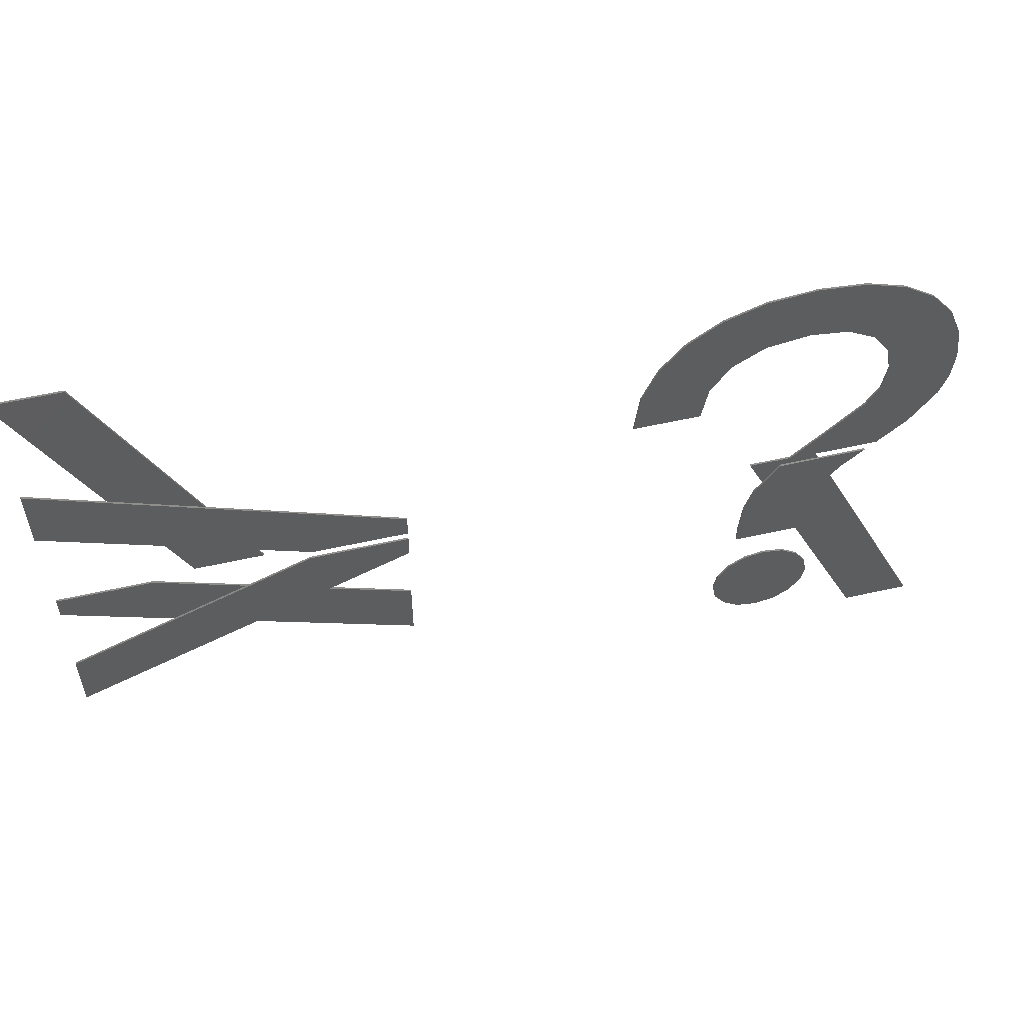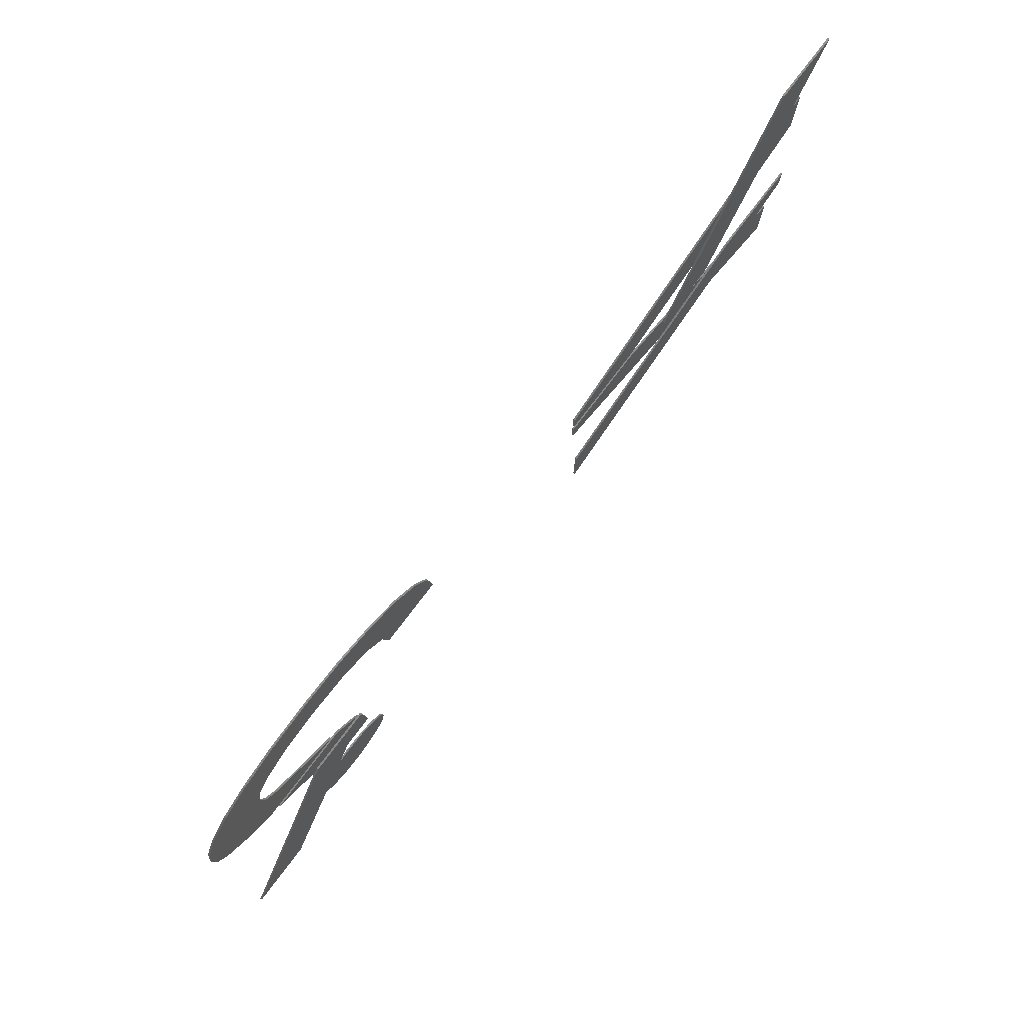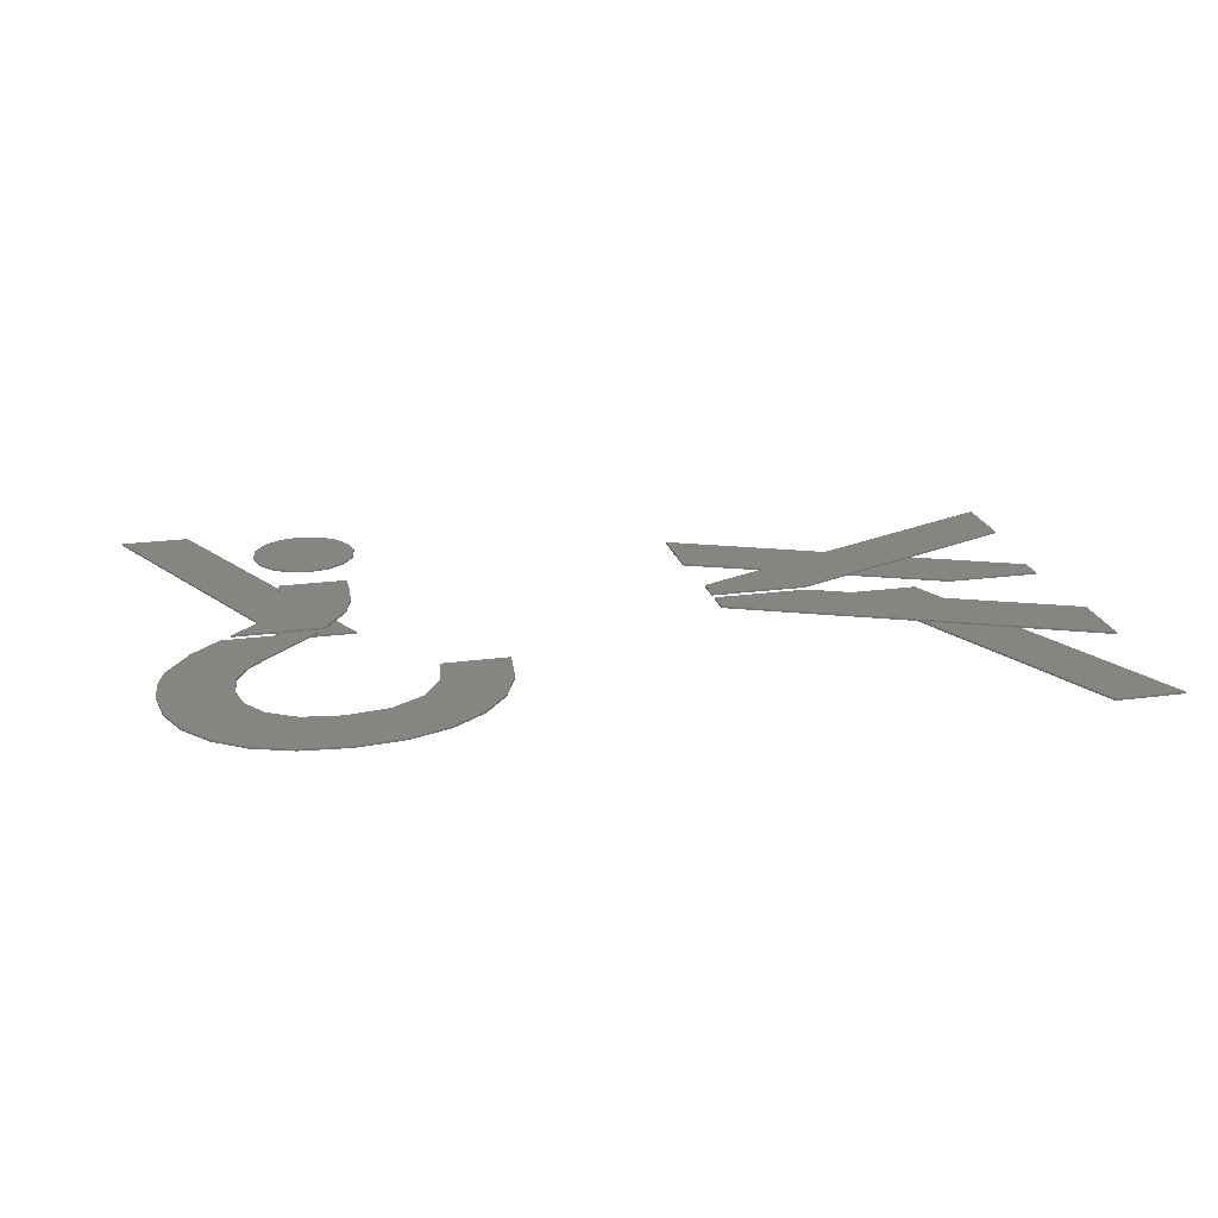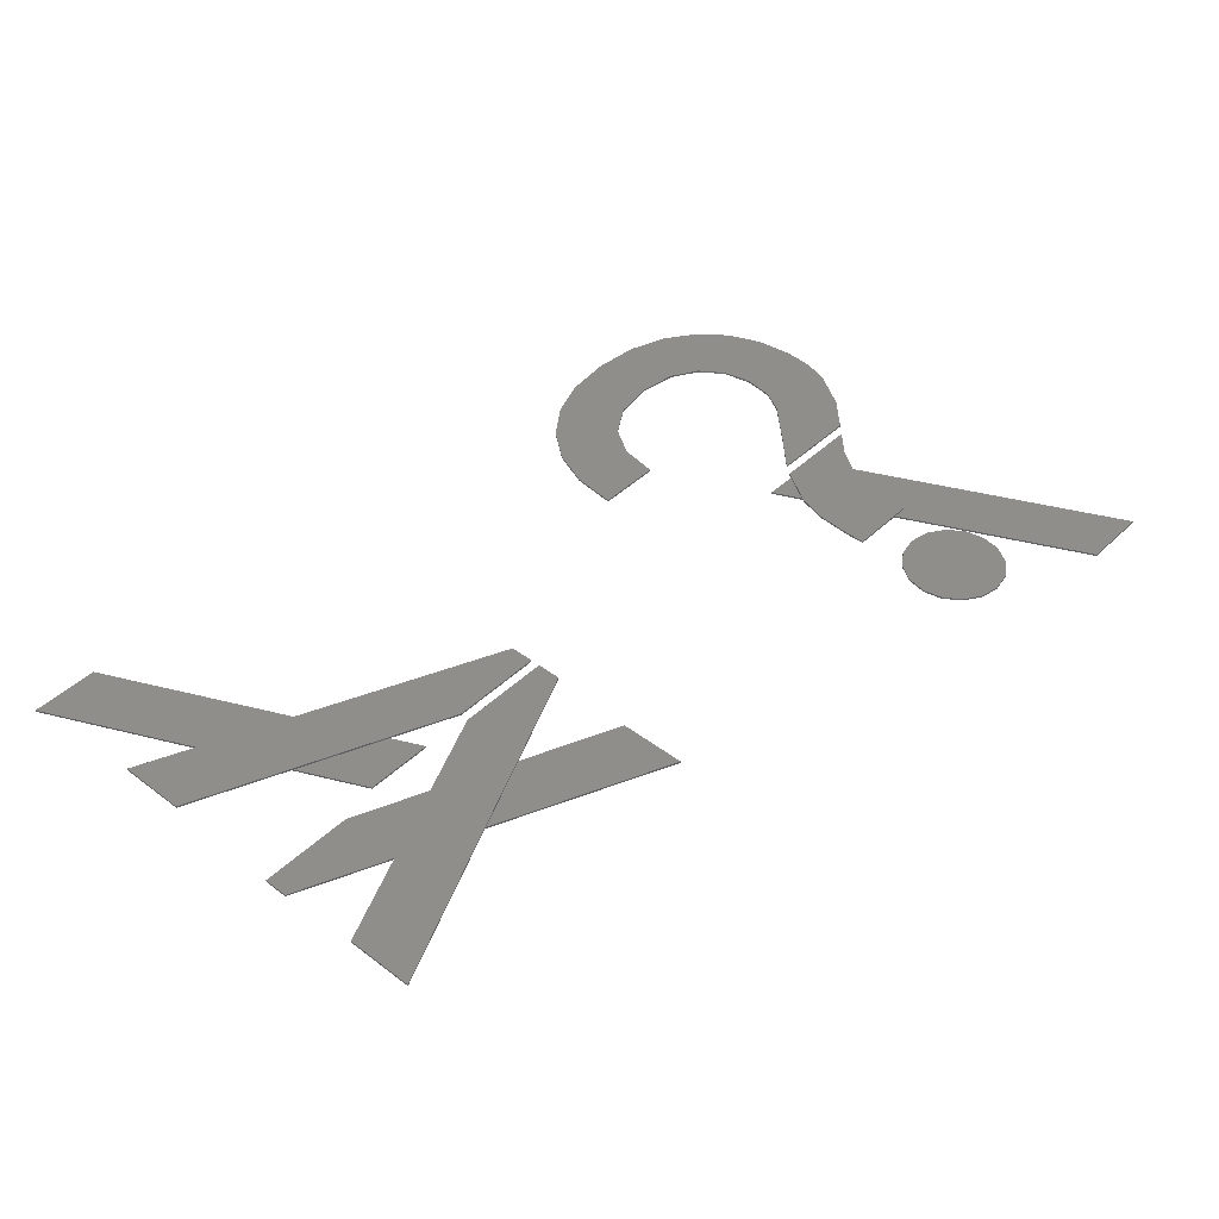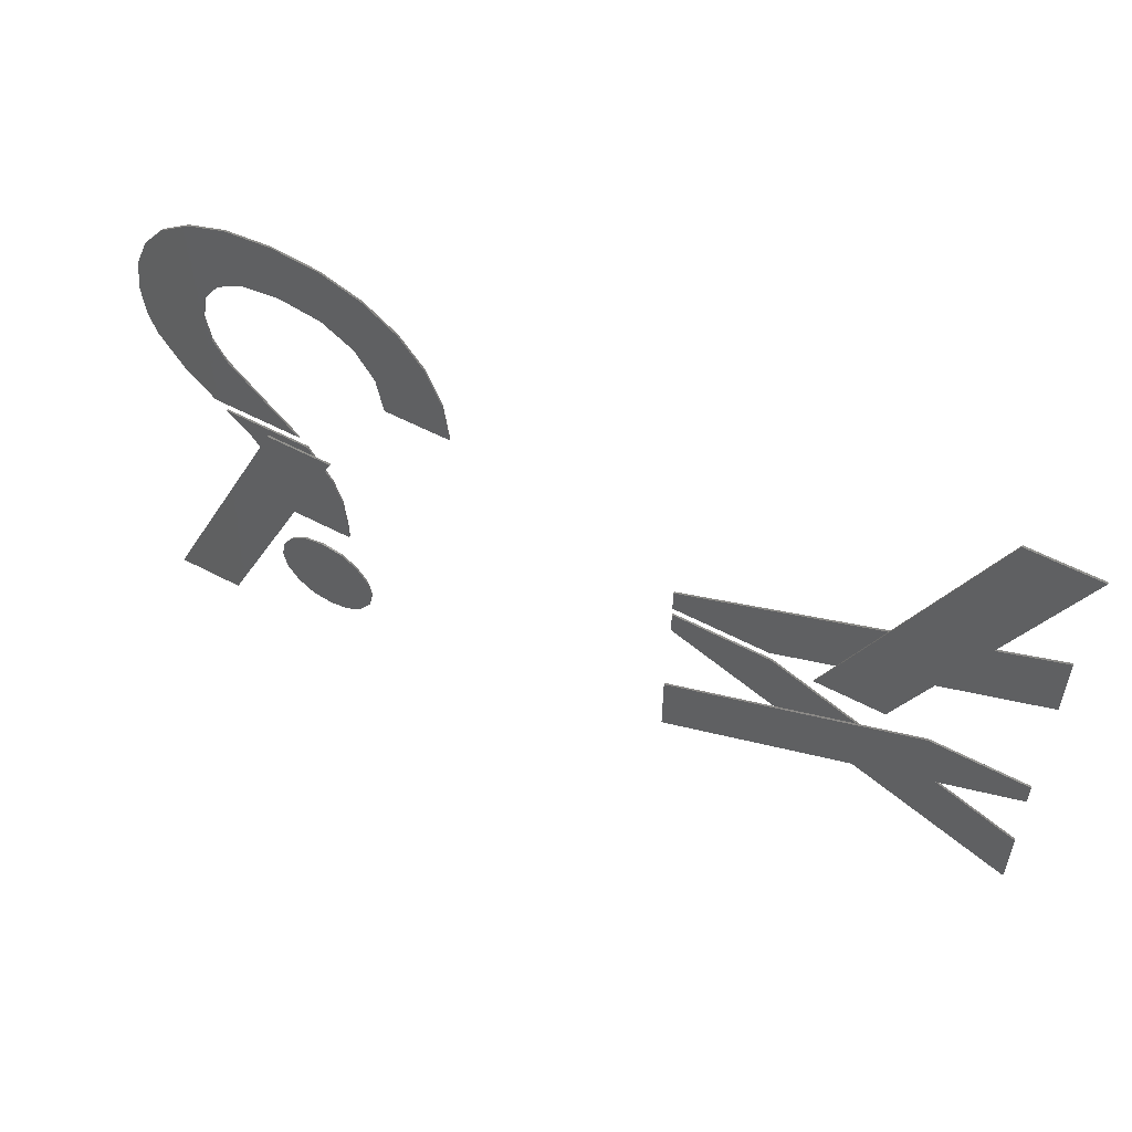
<metadata>
{"format":"stl","ext":"stl","renderer":"f3d","projection":"perspective","resolution":1024,"background":"white","views":[{"elev":55.9,"azim":-13.3,"up":"+Y"},{"elev":77.8,"azim":127.3,"up":"+Y"},{"elev":21.5,"azim":166.6,"up":"+Z"},{"elev":43.1,"azim":-48.2,"up":"+Z"},{"elev":55.9,"azim":-151.0,"up":"+Y"}]}
</metadata>
<code>
# stl→obj: 160 verts, 288 faces
v 85.24 155 1
v 85.24 159.3 1
v 84.82 157.1 1
v 86.47 153.2 1
v 86.47 161.1 1
v 88.31 151.9 1
v 88.31 162.4 1
v 90.53 151.5 1
v 90.53 162.8 1
v 92.78 151.9 1
v 92.78 162.4 1
v 94.62 153.2 1
v 94.62 161.1 1
v 95.84 155 1
v 95.84 159.3 1
v 96.24 157.1 1
v 94.35 166.8 1
v 86.83 169 1
v 86.83 166.8 1
v 87.14 172.8 1
v 88.04 175.9 1
v 90.68 180.1 1
v 94.35 169 1
v 94.6 171.7 1
v 95.34 174 1
v 97.91 177.7 1
v 100.4 180.1 1
v 38.28 180.1 1
v 48.9 180.1 0.8
v 38.28 180.1 0.8
v 48.9 180.1 1
v 11.1 168.3 1
v 11.1 168.3 0.8
v 101.6 181.2 1
v 94.88 184.4 1
v 91.56 181.2 1
v 99.22 188.8 1
v 100.6 191.3 1
v 101.1 194.5 1
v 80.6 192.4 1
v 73.92 197.3 1
v 73.36 192.4 1
v 75.59 201.5 1
v 78.29 205 1
v 81.91 207.6 1
v 81.31 196.6 1
v 83.44 199.9 1
v 86.35 209.3 1
v 86.87 202.1 1
v 91.5 209.8 1
v 91.5 202.8 1
v 95.64 202.2 1
v 96.62 209.3 1
v 98.66 200.4 1
v 100.9 207.8 1
v 100.5 197.7 1
v 104.3 205.4 1
v 104.8 184.2 1
v 106.7 202.2 1
v 107.6 188.5 1
v 108.2 198.5 1
v 108.4 191.2 1
v 108.7 194.5 1
v 48.9 177.4 1
v 48.9 177.4 0.8
v 11.1 160.9 1
v 11.1 160.9 0.8
v 21.45 180.1 1.868e-11
v 11.1 177.4 1.904e-11
v 11.1 180.1 1.868e-11
v 48.9 160.8 1.868e-11
v 48.9 168.3 1.886e-11
v 38.55 181.2 1
v 11.1 200.5 1
v 11.1 193 1
v 48.9 183.9 1
v 48.9 181.2 1
v 94.96 180.1 1.003e-11
v 103 146.8 9.621e-12
v 87.48 180.1 1.003e-11
v 110.5 146.8 9.621e-12
v 17.9 214.5 1.832e-11
v 25.96 181.2 1.724e-11
v 10.42 214.5 1.832e-11
v 33.44 181.2 1.724e-11
v 38.55 181.2 0.8
v 48.9 181.2 0.8
v 33.44 181.2 0.2
v 25.96 181.2 0.2
v 48.9 183.9 0.8
v 11.1 200.5 0.8
v 48.9 160.8 0.2
v 11.1 177.4 0.2
v 17.9 214.5 0.2
v 10.42 214.5 0.2
v 48.9 168.3 0.2
v 86.83 166.8 0.8
v 94.35 166.8 0.8
v 11.1 180.1 0.2
v 21.45 180.1 0.2
v 94.35 169 0.8
v 97.91 177.7 0.8
v 95.34 174 0.8
v 11.1 193 0.8
v 87.48 180.1 0.2
v 103 146.8 0.2
v 94.6 171.7 0.8
v 85.24 159.3 0.8
v 86.47 161.1 0.8
v 88.31 151.9 0.8
v 90.53 151.5 0.8
v 88.31 162.4 0.8
v 85.24 155 0.8
v 84.82 157.1 0.8
v 110.5 146.8 0.2
v 94.96 180.1 0.2
v 86.47 153.2 0.8
v 95.84 159.3 0.8
v 96.24 157.1 0.8
v 87.14 172.8 0.8
v 88.04 175.9 0.8
v 92.78 151.9 0.8
v 94.62 153.2 0.8
v 86.83 169 0.8
v 90.68 180.1 0.8
v 100.4 180.1 0.8
v 95.84 155 0.8
v 92.78 162.4 0.8
v 90.53 162.8 0.8
v 94.62 161.1 0.8
v 100.9 207.8 0.8
v 96.62 209.3 0.8
v 108.2 198.5 0.8
v 108.7 194.5 0.8
v 104.3 205.4 0.8
v 106.7 202.2 0.8
v 108.4 191.2 0.8
v 107.6 188.5 0.8
v 73.92 197.3 0.8
v 80.6 192.4 0.8
v 73.36 192.4 0.8
v 75.59 201.5 0.8
v 78.29 205 0.8
v 81.91 207.6 0.8
v 81.31 196.6 0.8
v 83.44 199.9 0.8
v 86.35 209.3 0.8
v 86.87 202.1 0.8
v 91.5 209.8 0.8
v 91.5 202.8 0.8
v 95.64 202.2 0.8
v 98.66 200.4 0.8
v 100.5 197.7 0.8
v 101.1 194.5 0.8
v 101.6 181.2 0.8
v 104.8 184.2 0.8
v 94.88 184.4 0.8
v 91.56 181.2 0.8
v 99.22 188.8 0.8
v 100.6 191.3 0.8
f 1 2 3
f 2 1 4
f 2 4 5
f 5 4 6
f 5 6 7
f 7 6 8
f 7 8 9
f 9 8 10
f 9 10 11
f 11 10 12
f 11 12 13
f 13 12 14
f 13 14 15
f 15 14 16
f 17 18 19
f 18 17 20
f 20 17 21
f 21 17 22
f 22 17 23
f 22 23 24
f 22 24 25
f 22 25 26
f 22 26 27
f 28 29 30
f 29 28 31
f 32 30 33
f 30 32 28
f 34 35 36
f 35 34 37
f 37 34 38
f 38 34 39
f 40 41 42
f 41 40 43
f 43 40 44
f 44 40 45
f 45 40 46
f 45 46 47
f 45 47 48
f 48 47 49
f 48 49 50
f 50 49 51
f 50 51 52
f 50 52 53
f 53 52 54
f 53 54 55
f 55 54 56
f 55 56 39
f 55 39 57
f 57 39 34
f 57 34 58
f 57 58 59
f 59 58 60
f 59 60 61
f 61 60 62
f 61 62 63
f 29 64 65
f 64 29 31
f 64 32 66
f 32 64 28
f 28 64 31
f 64 67 65
f 67 64 66
f 32 67 66
f 67 32 33
f 68 69 70
f 69 68 71
f 71 68 72
f 73 74 75
f 74 73 76
f 76 73 77
f 30 67 33
f 67 30 65
f 65 30 29
f 78 79 80
f 79 78 81
f 82 83 84
f 83 82 85
f 77 86 87
f 86 77 73
f 88 83 85
f 83 88 89
f 74 90 91
f 90 74 76
f 92 69 71
f 69 92 93
f 90 77 87
f 77 90 76
f 89 94 95
f 94 89 88
f 72 92 71
f 92 72 96
f 17 97 98
f 97 17 19
f 92 99 93
f 99 92 100
f 100 92 96
f 95 83 89
f 83 95 84
f 101 17 98
f 17 101 23
f 102 25 103
f 25 102 26
f 82 88 85
f 88 82 94
f 86 75 104
f 75 86 73
f 95 82 84
f 82 95 94
f 105 79 106
f 79 105 80
f 99 68 70
f 68 99 100
f 100 72 68
f 72 100 96
f 99 69 93
f 69 99 70
f 90 104 91
f 104 90 86
f 86 90 87
f 74 104 75
f 104 74 91
f 103 24 107
f 24 103 25
f 5 108 2
f 108 5 109
f 8 110 111
f 110 8 6
f 5 112 109
f 112 5 7
f 3 113 1
f 113 3 114
f 78 115 81
f 115 78 116
f 1 117 4
f 117 1 113
f 118 16 119
f 16 118 15
f 21 120 20
f 120 21 121
f 115 79 81
f 79 115 106
f 107 23 101
f 23 107 24
f 105 78 80
f 78 105 116
f 106 116 105
f 116 106 115
f 12 122 123
f 122 12 10
f 20 124 18
f 124 20 120
f 125 107 101
f 107 125 103
f 103 125 102
f 102 125 126
f 120 97 124
f 97 120 98
f 98 120 121
f 98 121 125
f 98 125 101
f 18 97 19
f 97 18 124
f 127 12 123
f 12 127 14
f 22 126 125
f 126 22 27
f 22 121 21
f 121 22 125
f 9 128 129
f 128 9 11
f 126 26 102
f 26 126 27
f 130 15 118
f 15 130 13
f 53 131 132
f 131 53 55
f 133 63 134
f 63 133 61
f 11 130 128
f 130 11 13
f 135 59 136
f 59 135 57
f 119 14 127
f 14 119 16
f 134 62 137
f 62 134 63
f 6 117 110
f 117 6 4
f 137 60 138
f 60 137 62
f 139 140 141
f 140 139 142
f 140 142 143
f 140 143 144
f 140 144 145
f 145 144 146
f 146 144 147
f 146 147 148
f 148 147 149
f 148 149 150
f 150 149 132
f 150 132 151
f 151 132 152
f 152 132 131
f 152 131 153
f 153 131 154
f 154 131 135
f 154 135 155
f 155 135 156
f 156 135 136
f 156 136 138
f 138 136 133
f 138 133 137
f 137 133 134
f 157 155 158
f 155 157 159
f 155 159 160
f 155 160 154
f 58 155 156
f 155 58 34
f 2 114 3
f 114 2 108
f 108 113 114
f 113 108 109
f 113 109 117
f 117 109 112
f 117 112 110
f 110 112 129
f 110 129 111
f 111 129 128
f 111 128 122
f 122 128 130
f 122 130 123
f 123 130 118
f 123 118 127
f 127 118 119
f 55 135 131
f 135 55 57
f 138 58 156
f 58 138 60
f 7 129 112
f 129 7 9
f 136 61 133
f 61 136 59
f 10 111 122
f 111 10 8
f 146 46 145
f 46 146 47
f 158 35 157
f 35 158 36
f 37 157 35
f 157 37 159
f 56 154 39
f 154 56 153
f 145 40 140
f 40 145 46
f 41 141 42
f 141 41 139
f 44 142 43
f 142 44 143
f 44 144 143
f 144 44 45
f 51 148 150
f 148 51 49
f 43 139 41
f 139 43 142
f 39 160 38
f 160 39 154
f 50 132 149
f 132 50 53
f 38 159 37
f 159 38 160
f 54 153 56
f 153 54 152
f 34 158 155
f 158 34 36
f 52 150 151
f 150 52 51
f 49 146 148
f 146 49 47
f 40 141 140
f 141 40 42
f 48 149 147
f 149 48 50
f 54 151 152
f 151 54 52
f 45 147 144
f 147 45 48

</code>
